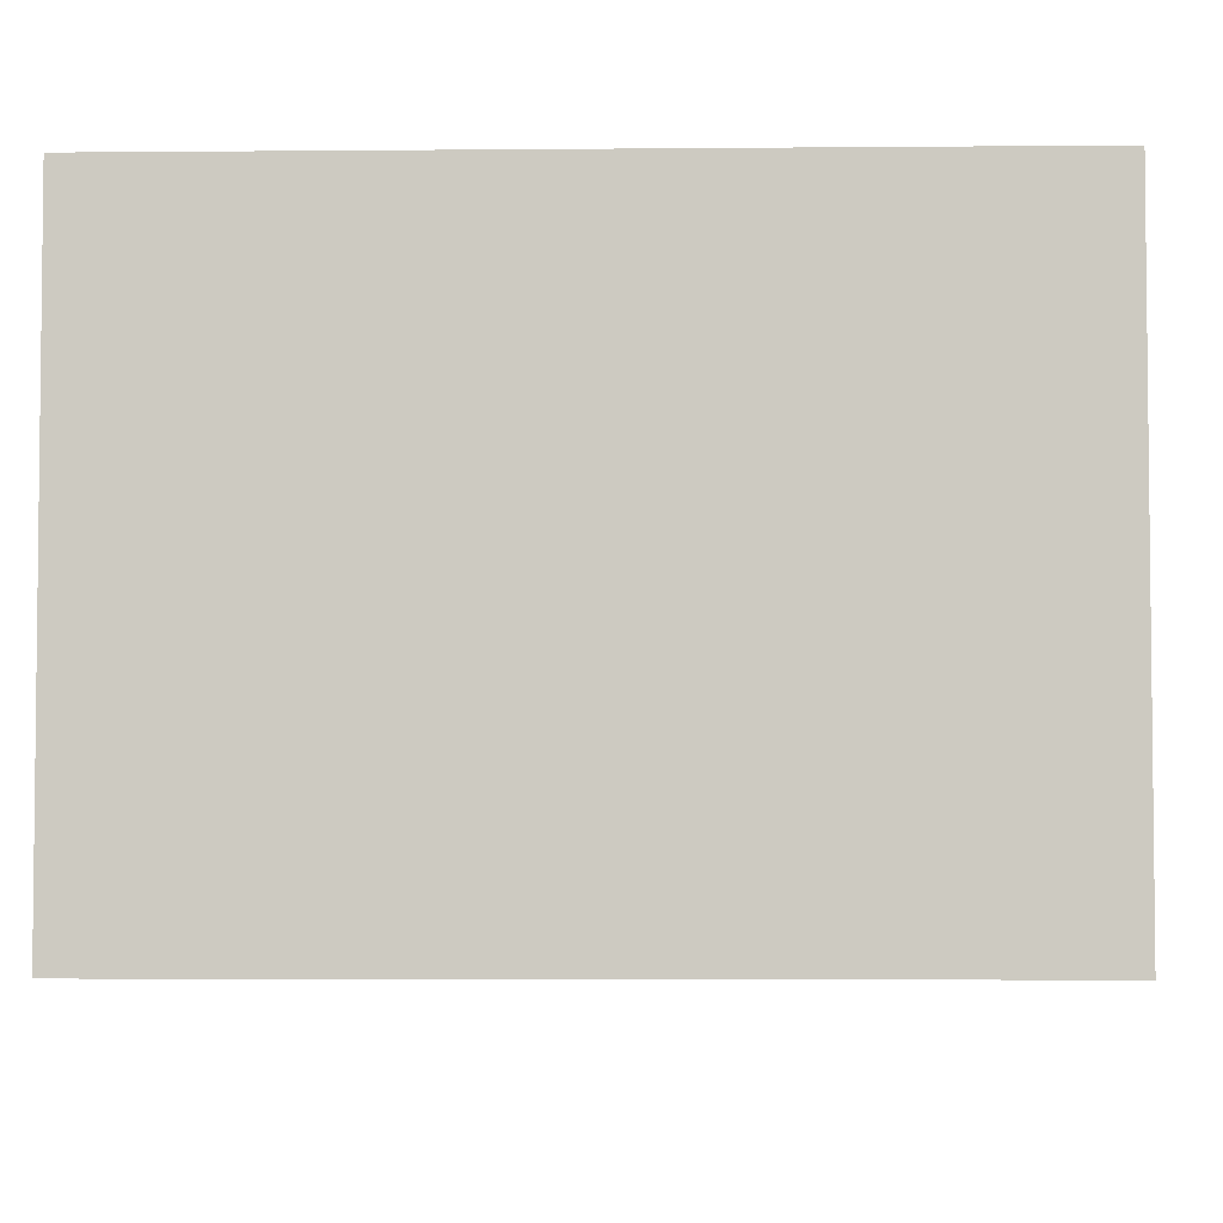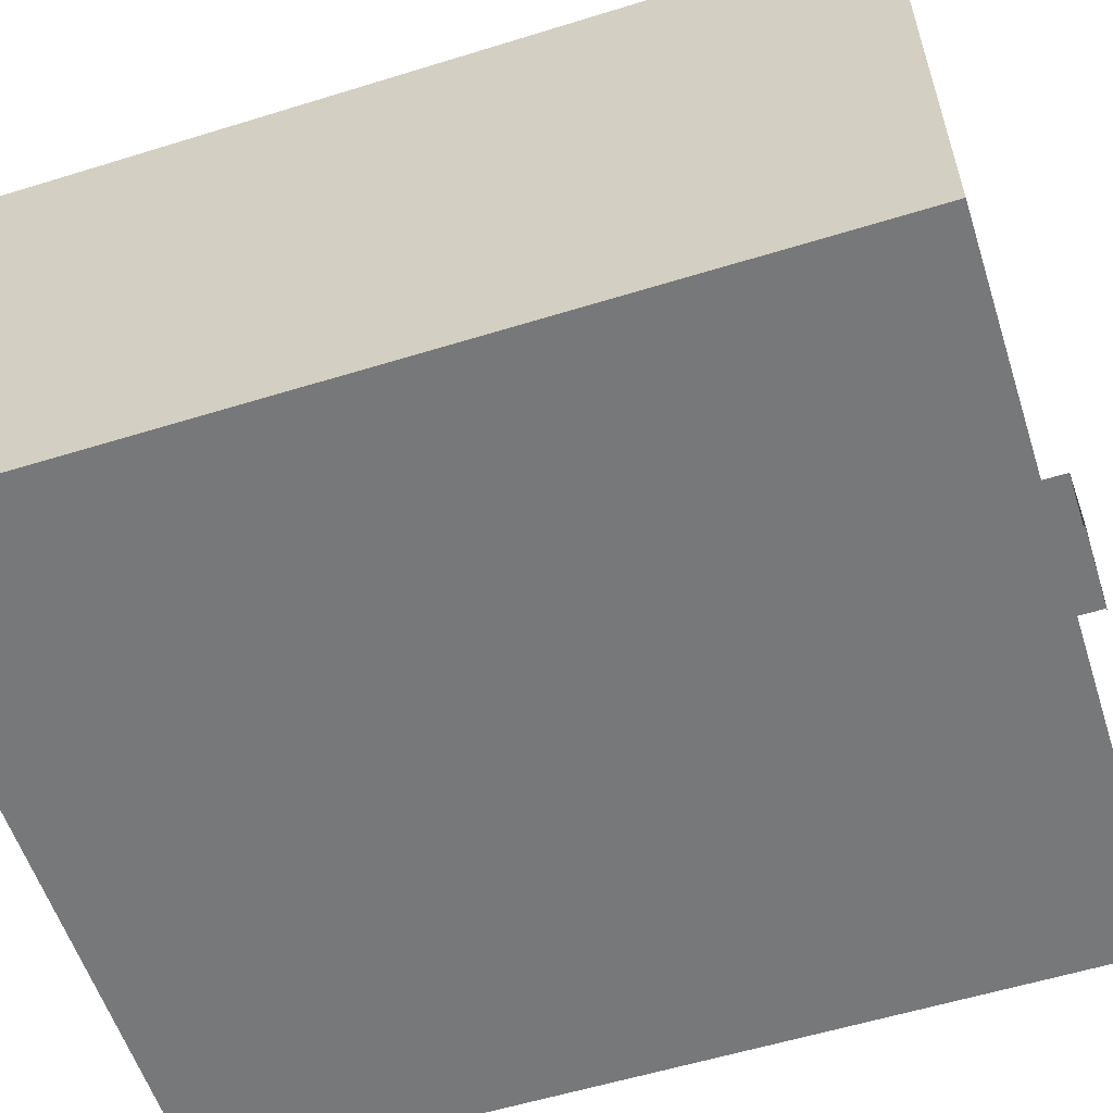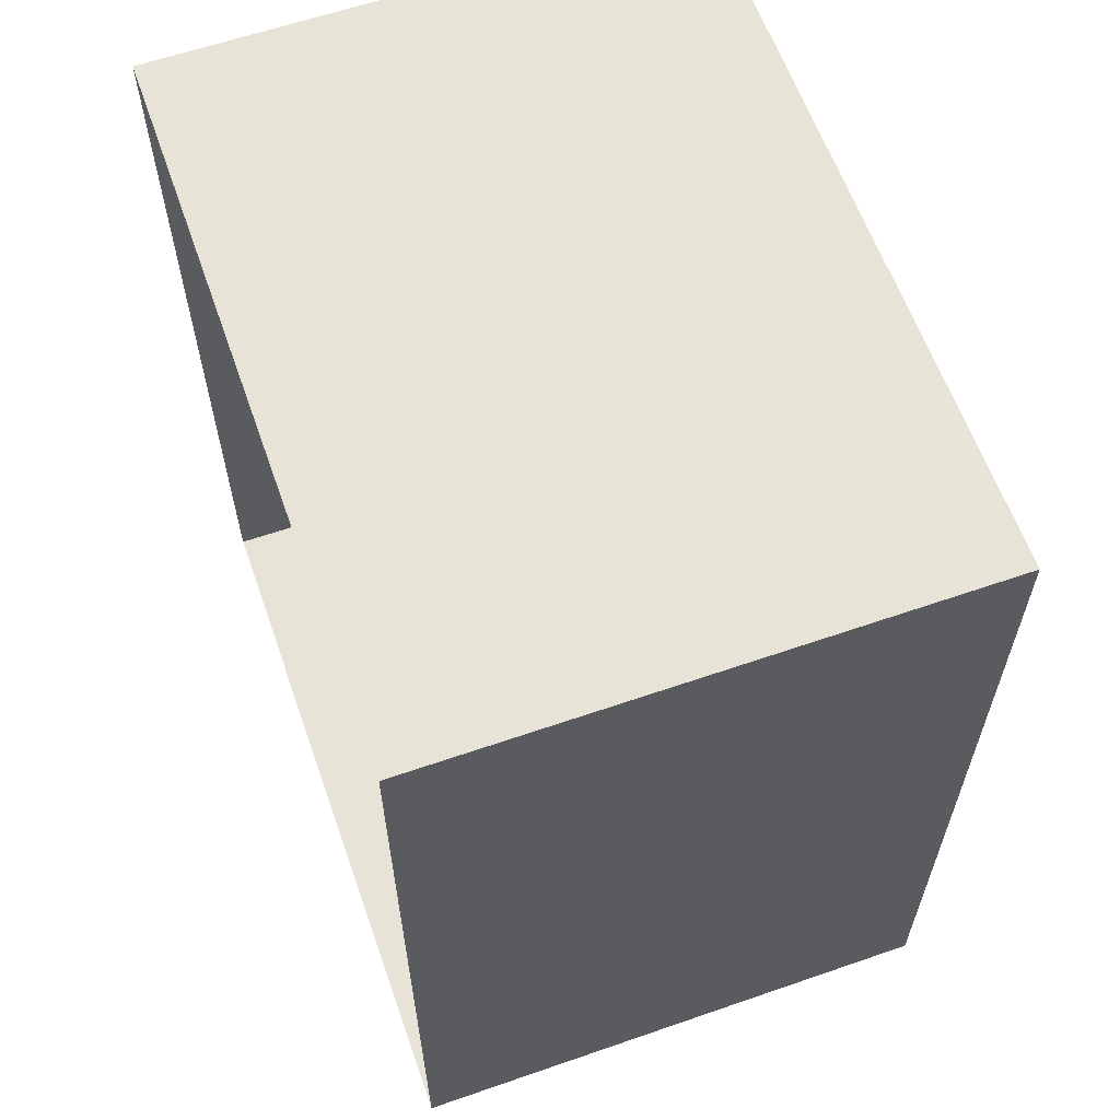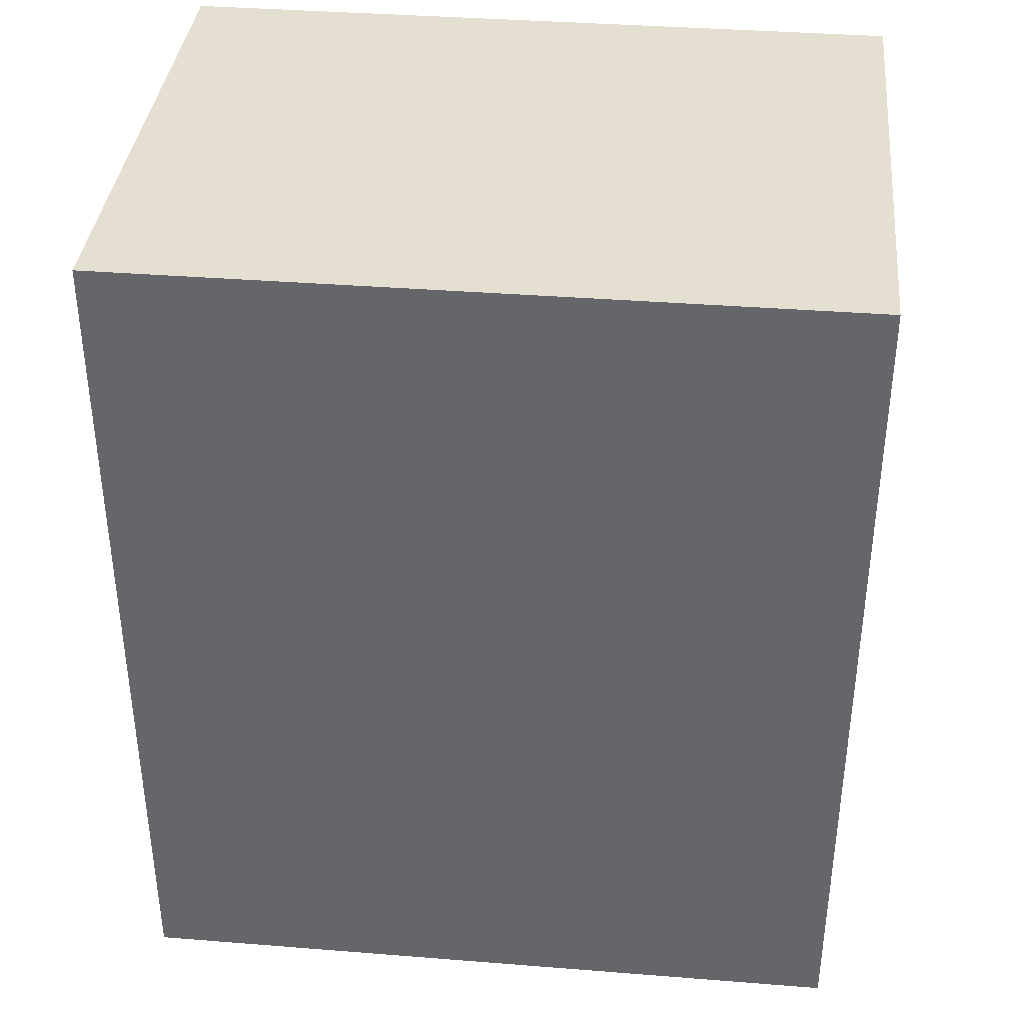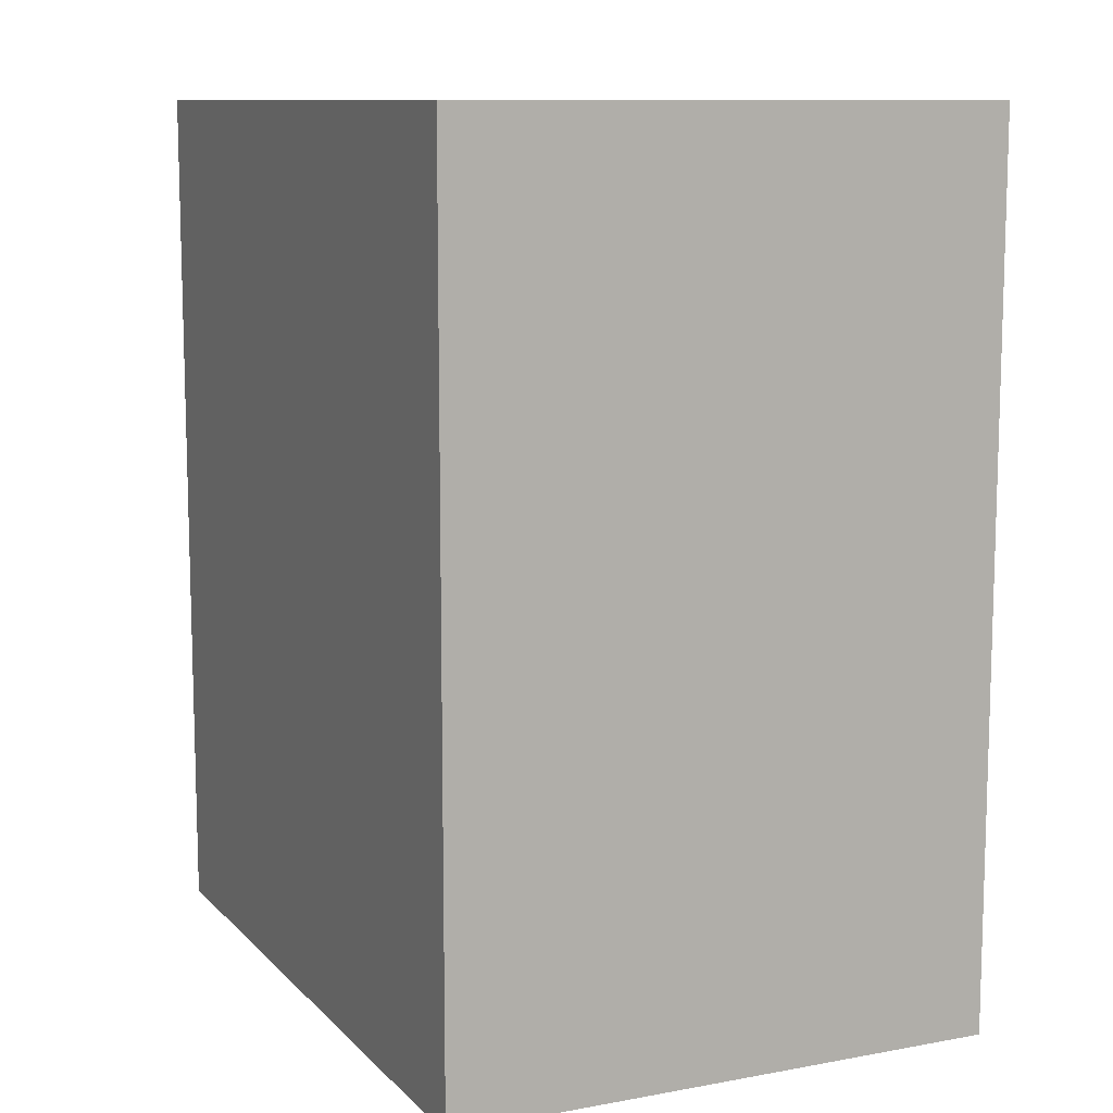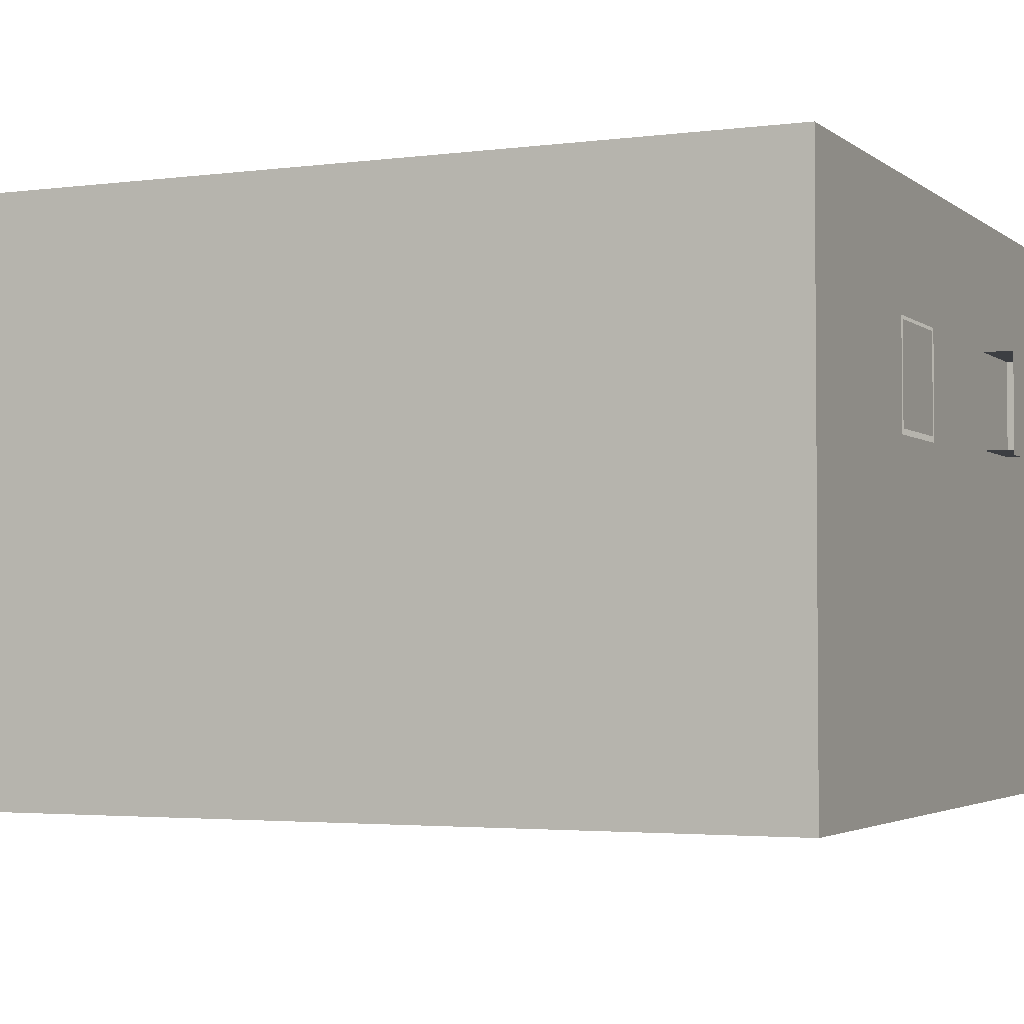
<metadata>
{"format":"obj","ext":"obj","renderer":"f3d","projection":"perspective","resolution":1024,"background":"white","views":[{"elev":-4.3,"azim":1.7,"up":"+Y"},{"elev":-57.4,"azim":107.8,"up":"+Y"},{"elev":61.5,"azim":-109.4,"up":"+Z"},{"elev":37.5,"azim":5.8,"up":"+Z"},{"elev":10.5,"azim":65.2,"up":"+Z"},{"elev":-3.0,"azim":114.5,"up":"+Y"}]}
</metadata>
<code>
g Mesh1 Group1 CUA005 Model
v 16.11 2.905 -49.13
v 16.08 2.945 -49.13
v 15.34 2.905 -49.13
f 1 2 3
v 16.11 3.67 -49.13
f 2 1 4
f 3 2 1
v 15.37 2.945 -49.13
f 5 3 2
v 15.34 3.67 -49.13
f 3 5 6
f 6 5 3
v 15.37 3.646 -49.13
f 6 5 7
f 7 5 6
v 15.37 3.646 -49.35
f 8 5 7
v 15.37 2.945 -49.35
f 5 8 9
f 7 5 8
v 16.08 3.646 -49.13
f 5 10 7
f 10 5 2
f 2 5 10
f 2 3 5
v 16.08 2.945 -49.35
f 5 11 2
f 11 5 9
f 9 5 11
f 9 8 5
v 15.34 3.67 -49.35
f 9 12 8
v 15.34 2.905 -49.35
f 9 13 12
v 16.11 2.905 -49.35
f 13 9 14
f 14 9 13
f 11 14 9
v 16.11 3.67 -49.35
f 14 11 15
f 15 11 14
v 16.08 3.646 -49.35
f 15 11 16
f 16 11 15
f 11 8 16
f 8 11 9
f 9 11 8
f 9 14 11
f 16 8 11
f 8 12 16
f 8 12 9
f 16 12 8
f 15 16 12
f 12 16 15
f 8 10 16
f 10 8 7
f 7 8 10
f 16 10 8
f 10 4 7
f 2 4 10
f 4 1 2
f 10 4 2
f 7 4 10
f 6 7 4
f 4 7 6
f 7 10 5
f 12 13 9
f 2 11 5
g Mesh2 Group1 CUA005 Model
l 4 6
l 4 1
l 1 3
l 3 6
g Mesh3 Group1 CUA005 Model
l 10 7
l 2 10
l 5 2
l 7 5
l 8 7
l 16 8
l 11 16
l 9 11
l 8 9
l 9 5
l 11 2
l 16 10
g Mesh4 Group1 CUA005 Model
l 15 12
l 15 14
l 14 13
l 13 12
g Mesh5 CUA005 Model
v 19.93 0.47 -49.13
v 15.68 2.443 -49.13
v 15.68 0.47 -49.13
f 17 18 19
v 18.16 2.905 -49.13
f 18 17 20
f 19 18 17
v 14.87 0.47 -49.13
f 18 21 19
v 14.87 2.443 -49.13
f 21 18 22
f 19 21 18
v 19.93 0.47 -42.57
f 21 23 19
v 14.45 0.47 -49.13
f 24 23 21
v 14.45 0.47 -42.57
f 23 24 25
f 25 24 23
v 14.45 4.581 -42.57
f 24 26 25
v 14.45 4.581 -49.13
f 26 24 27
f 25 26 24
f 26 23 25
v 19.93 4.581 -42.57
f 23 26 28
f 25 23 26
f 28 26 23
v 19.93 4.581 -49.13
f 29 23 28
f 23 29 17
f 28 23 29
f 17 29 23
f 20 17 29
f 20 17 18
f 29 17 20
v 18.16 3.67 -49.13
f 20 29 30
f 30 29 20
v 17.39 3.67 -49.13
f 30 29 31
f 31 29 30
f 31 29 4
f 4 29 31
f 4 29 6
f 6 29 4
f 27 6 29
v 15.34 2.905 -49.13
f 27 32 6
f 27 22 32
f 24 22 27
f 22 24 21
f 21 24 22
f 21 23 24
f 19 23 21
f 19 23 17
f 17 23 19
f 27 22 24
f 32 22 27
f 32 22 20
f 20 22 32
f 18 20 22
f 22 20 18
f 22 18 21
v 17.39 2.905 -49.13
f 32 20 33
f 33 20 32
f 32 33 1
f 1 33 32
f 31 1 33
f 1 31 4
f 33 1 31
f 4 31 1
f 6 32 27
f 29 6 27
f 27 24 26
g Mesh6 CUA005 Model
v 18.13 3.646 -49.13
v 17.43 2.945 -49.13
v 18.13 2.945 -49.13
f 34 35 36
v 17.43 3.646 -49.13
f 35 34 37
f 36 35 34
f 37 34 35
g Mesh7 CUA005 Model
l 27 29
l 24 27
l 24 21
l 25 24
l 23 25
l 23 28
l 17 23
l 19 17
l 19 18
l 21 19
l 21 22
l 18 22
l 17 29
l 29 28
l 28 26
l 25 26
l 26 27
g Mesh8 CUA005 Model
l 30 31
l 30 20
l 20 33
l 33 31
g Mesh9 CUA005 Model
l 32 1
l 6 32
l 4 6
l 1 4
g Mesh10 CUA005 Model
l 37 35
l 34 37
l 36 34
l 35 36

</code>
